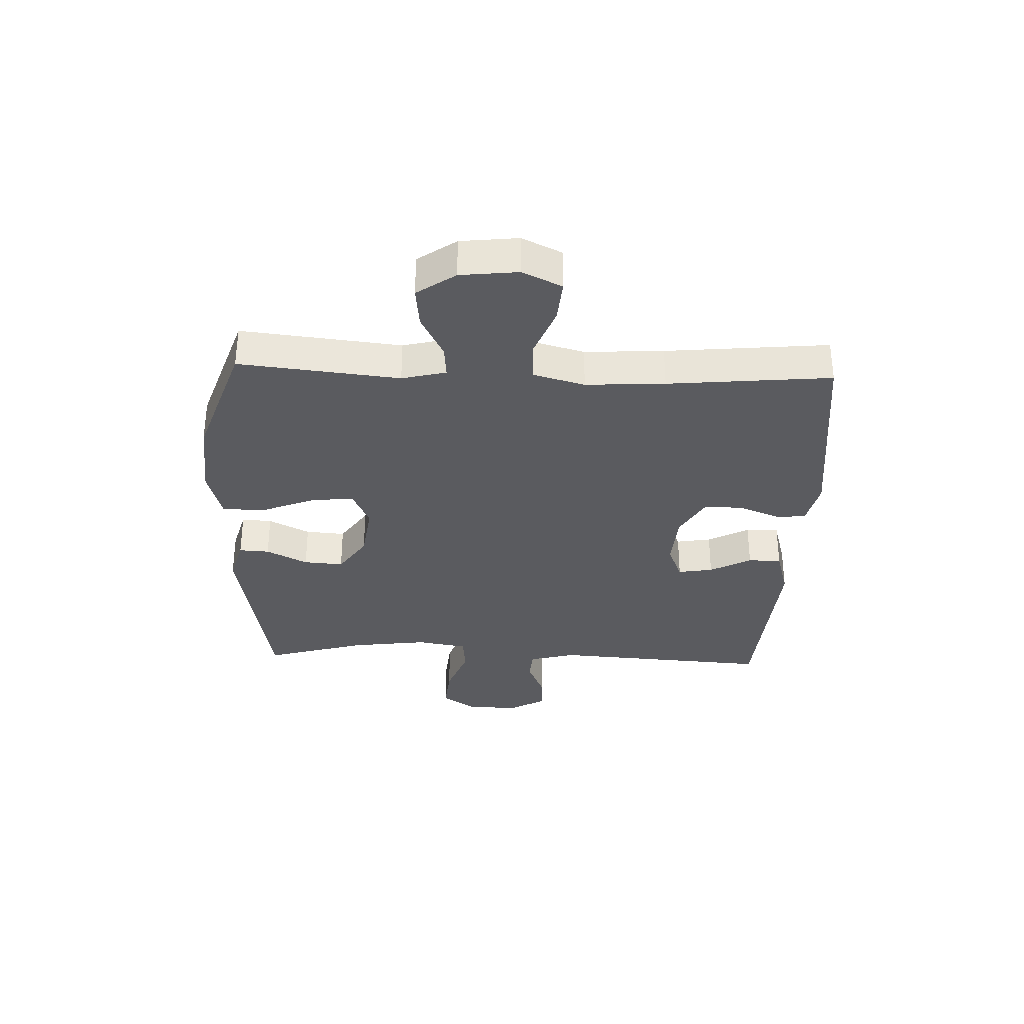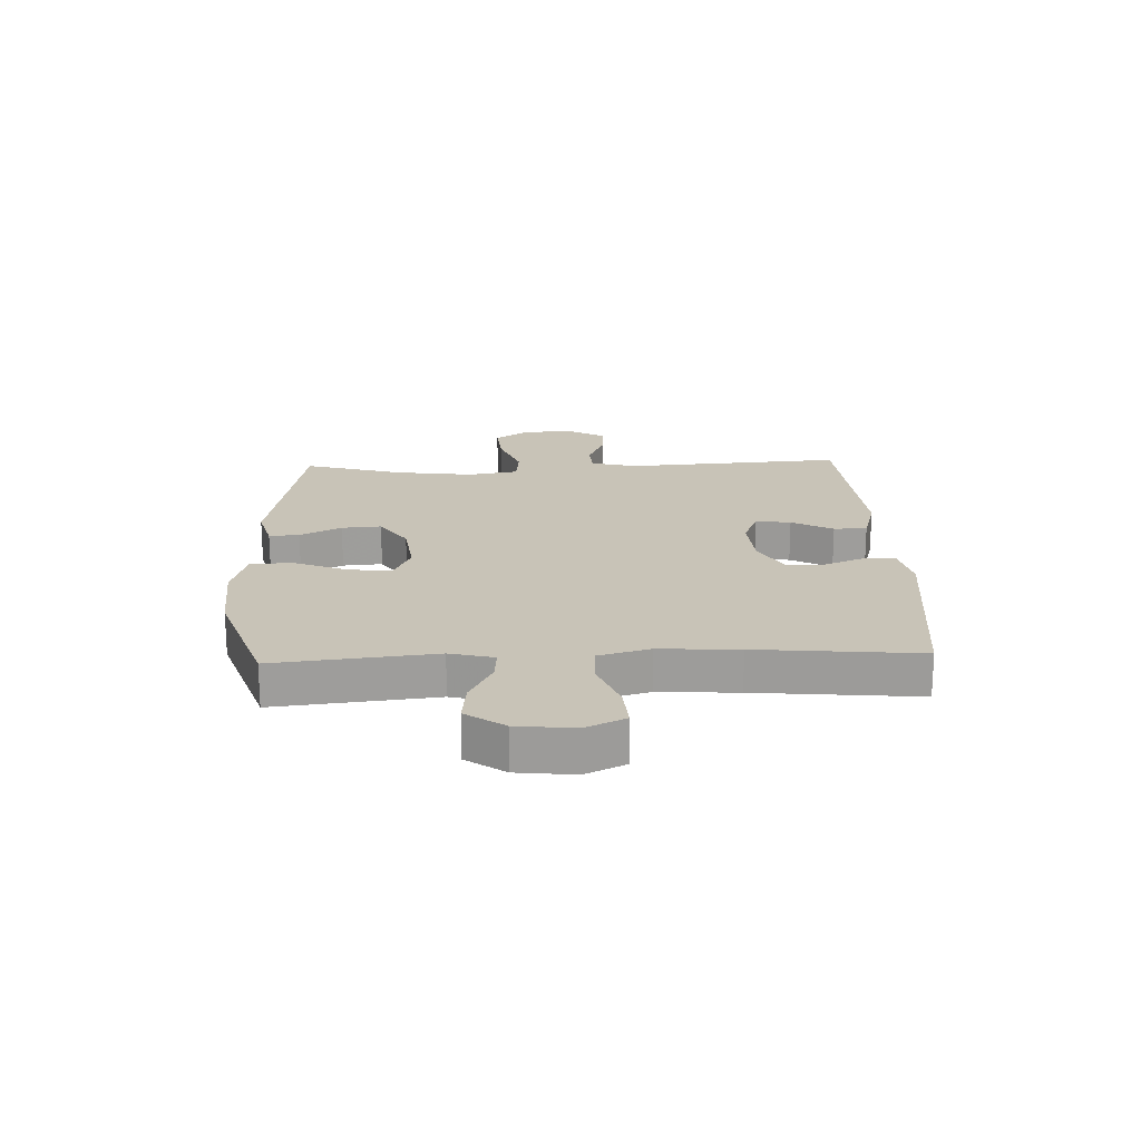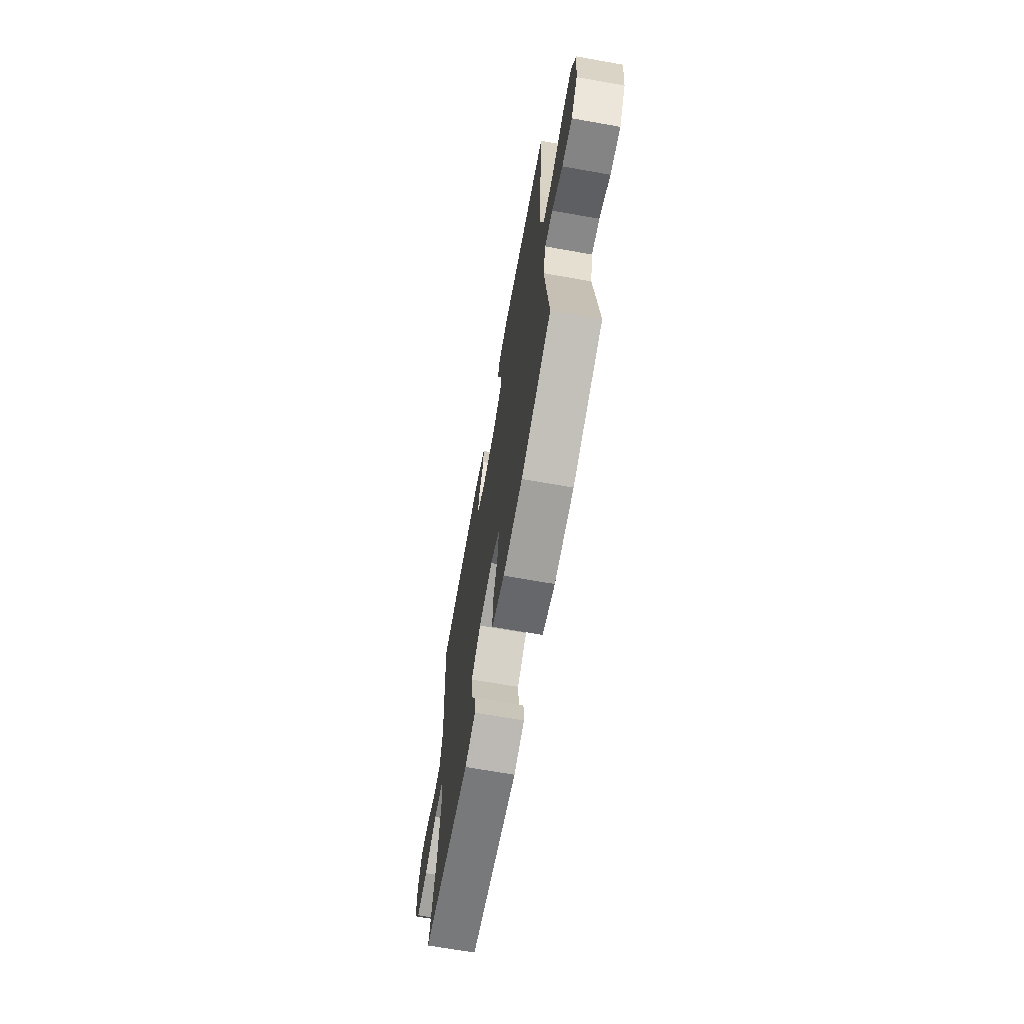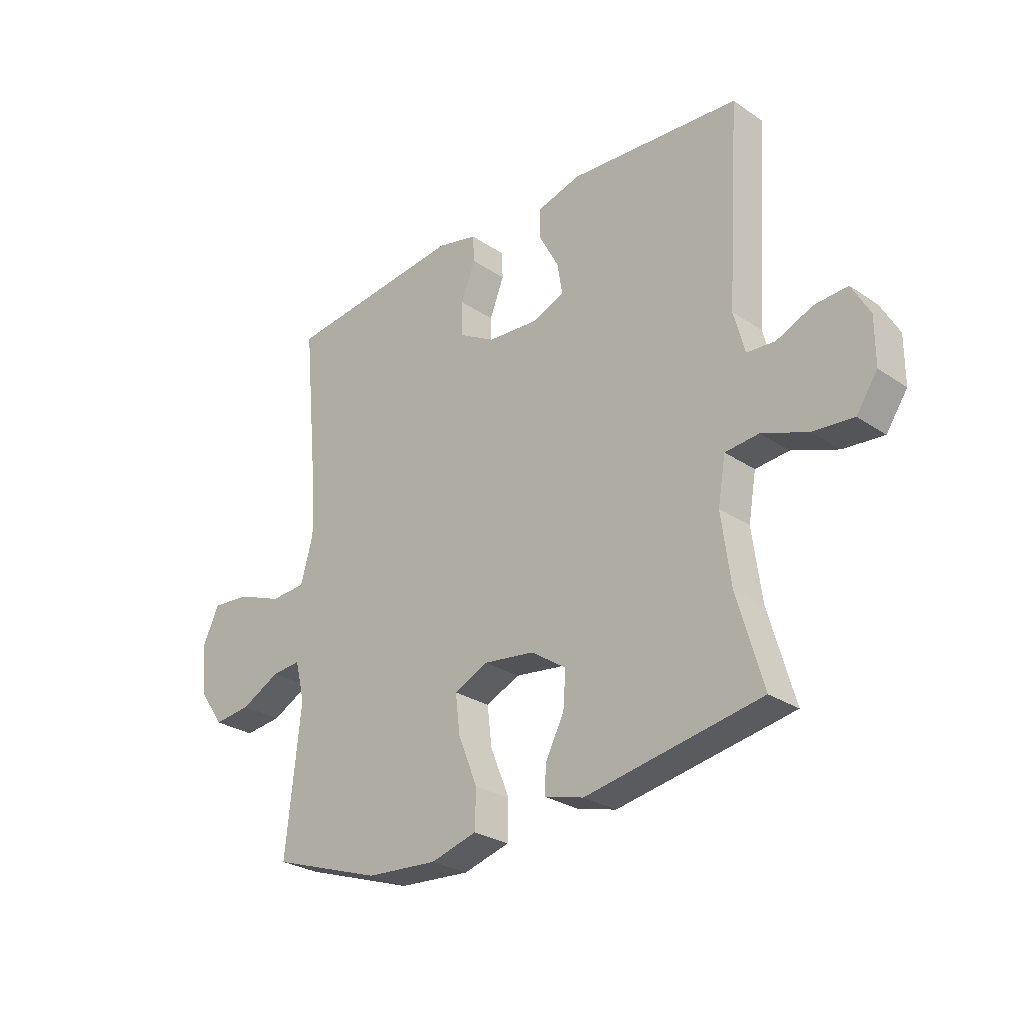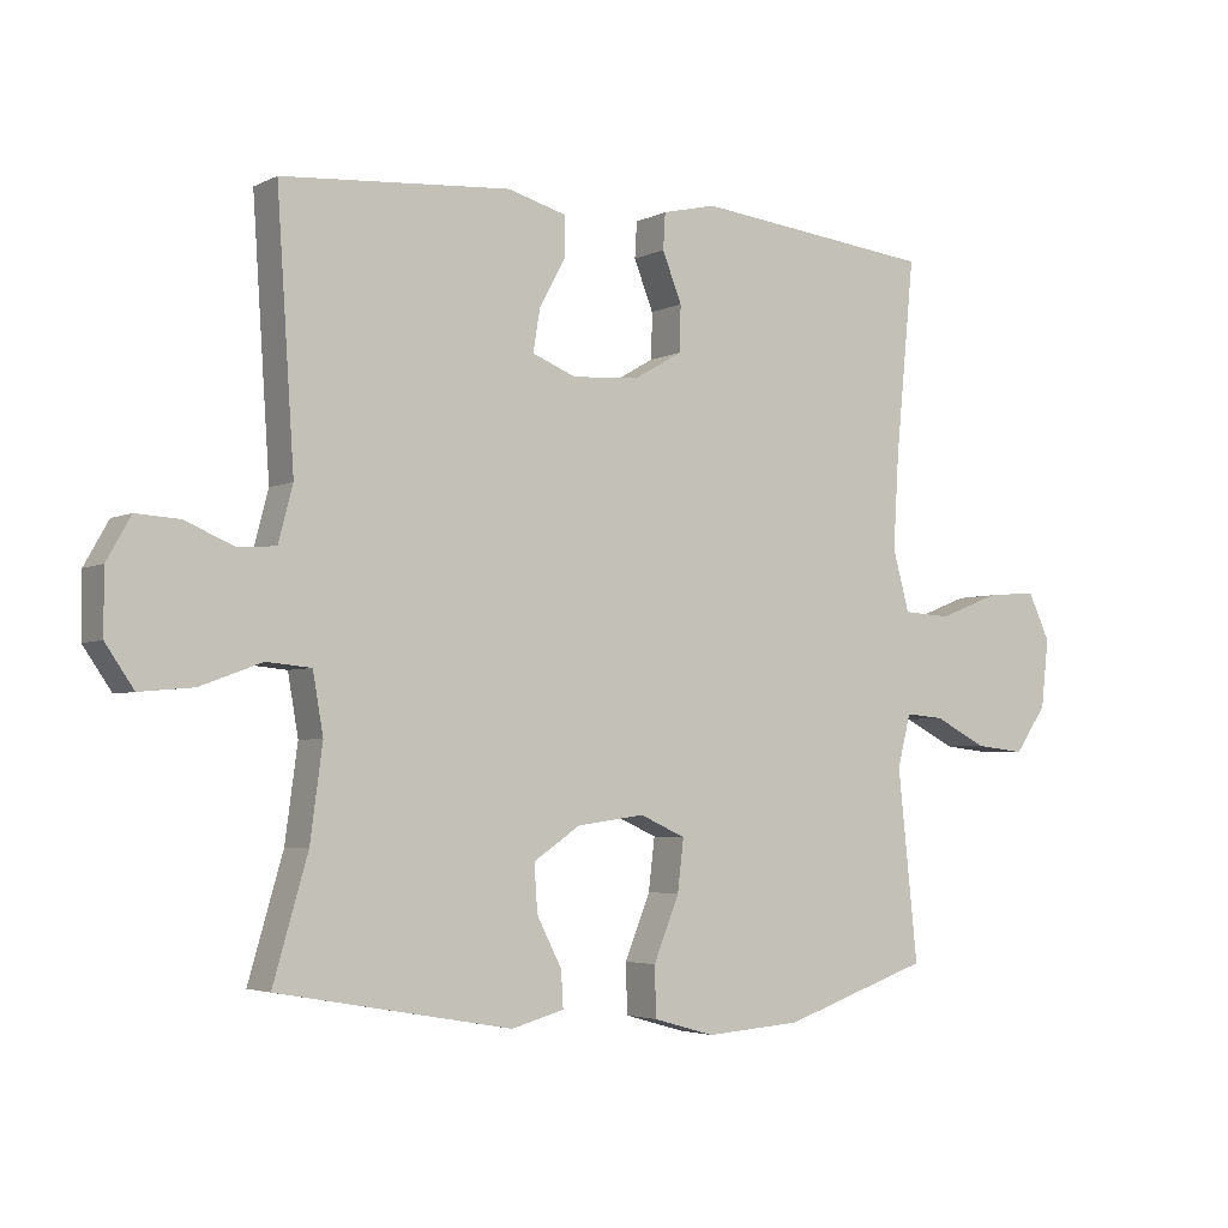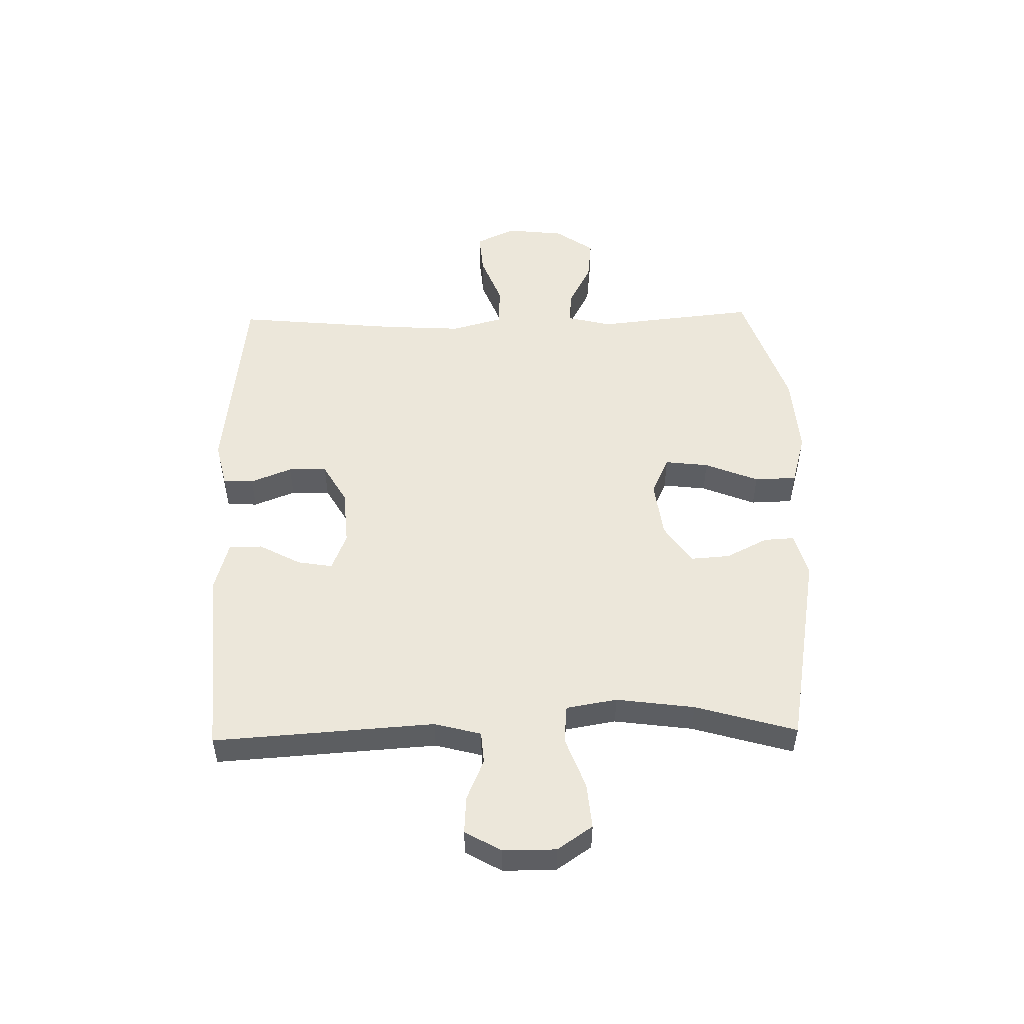
<metadata>
{"format":"obj","ext":"obj","renderer":"f3d","projection":"perspective","resolution":1024,"background":"white","views":[{"elev":-33.2,"azim":-92.2,"up":"+Y"},{"elev":19.7,"azim":-92.3,"up":"+Y"},{"elev":-67.8,"azim":-100.1,"up":"+Z"},{"elev":-27.6,"azim":44.2,"up":"+Z"},{"elev":-3.7,"azim":147.3,"up":"+Z"},{"elev":51.4,"azim":88.8,"up":"+Y"}]}
</metadata>
<code>
v 0.5 0.07 0.5
v 0.475 0.07 0.122
v 0.496 0.07 0.042
v 0.551 0.07 0.038
v 0.621 0.07 0.068
v 0.685 0.07 0.072
v 0.72 0.07 0.01
v 0.72 0.07 -0.08
v 0.679 0.07 -0.14
v 0.601 0.07 -0.133
v 0.512 0.07 -0.1
v 0.447 0.07 -0.106
v 0.432 0.07 -0.193
v 0.45 0.07 -0.327
v 0.5 0.07 -0.5
v 0.161 0.07 -0.56
v 0.085 0.07 -0.539
v 0.088 0.07 -0.487
v 0.124 0.07 -0.416
v 0.129 0.07 -0.348
v 0.061 0.07 -0.302
v -0.037 0.07 -0.289
v -0.103 0.07 -0.319
v -0.094 0.07 -0.394
v -0.057 0.07 -0.486
v -0.059 0.07 -0.558
v -0.148 0.07 -0.583
v -0.286 0.07 -0.573
v -0.5 0.07 -0.5
v -0.471 0.07 -0.225
v -0.49 0.07 -0.149
v -0.546 0.07 -0.154
v -0.622 0.07 -0.193
v -0.694 0.07 -0.201
v -0.74 0.07 -0.135
v -0.751 0.07 -0.036
v -0.719 0.07 0.032
v -0.646 0.07 0.026
v -0.558 0.07 -0.008
v -0.489 0.07 -0.004
v -0.465 0.07 0.084
v -0.473 0.07 0.22
v -0.5 0.07 0.5
v -0.153 0.07 0.54
v -0.075 0.07 0.522
v -0.072 0.07 0.47
v -0.1 0.07 0.399
v -0.099 0.07 0.333
v -0.029 0.07 0.293
v 0.068 0.07 0.286
v 0.132 0.07 0.312
v 0.122 0.07 0.372
v 0.084 0.07 0.443
v 0.084 0.07 0.5
v 0.169 0.07 0.524
v 0.5 0 0.5
v 0.475 0 0.122
v 0.496 0 0.042
v 0.551 0 0.038
v 0.621 0 0.068
v 0.685 0 0.072
v 0.72 0 0.01
v 0.72 0 -0.08
v 0.679 0 -0.14
v 0.601 0 -0.133
v 0.512 0 -0.1
v 0.447 0 -0.106
v 0.432 0 -0.193
v 0.45 0 -0.327
v 0.5 0 -0.5
v 0.161 0 -0.56
v 0.085 0 -0.539
v 0.088 0 -0.487
v 0.124 0 -0.416
v 0.129 0 -0.348
v 0.061 0 -0.302
v -0.037 0 -0.289
v -0.103 0 -0.319
v -0.094 0 -0.394
v -0.057 0 -0.486
v -0.059 0 -0.558
v -0.148 0 -0.583
v -0.286 0 -0.573
v -0.5 0 -0.5
v -0.471 0 -0.225
v -0.49 0 -0.149
v -0.546 0 -0.154
v -0.622 0 -0.193
v -0.694 0 -0.201
v -0.74 0 -0.135
v -0.751 0 -0.036
v -0.719 0 0.032
v -0.646 0 0.026
v -0.558 0 -0.008
v -0.489 0 -0.004
v -0.465 0 0.084
v -0.473 0 0.22
v -0.5 0 0.5
v -0.153 0 0.54
v -0.075 0 0.522
v -0.072 0 0.47
v -0.1 0 0.399
v -0.099 0 0.333
v -0.029 0 0.293
v 0.068 0 0.286
v 0.132 0 0.312
v 0.122 0 0.372
v 0.084 0 0.443
v 0.084 0 0.5
v 0.169 0 0.524
f 52 53 54 55
f 51 52 55 1
f 44 45 46 47
f 42 43 44 47
f 41 42 47 48
f 40 41 48 49
f 36 37 38 39
f 36 39 40
f 35 36 40
f 32 33 34 35
f 31 32 35 40
f 30 31 40 49
f 24 25 26 27
f 23 24 27 28
f 16 17 18 19
f 14 15 16 19
f 13 14 19 20
f 12 13 20 21
f 8 9 10 11
f 8 11 12
f 7 8 12
f 4 5 6 7
f 3 4 7 12
f 2 3 12 21
f 51 1 2 21
f 29 30 49 50
f 23 28 29 50
f 22 23 50 51
f 21 22 51
f 110 109 108 107
f 56 110 107 106
f 102 101 100 99
f 102 99 98 97
f 103 102 97 96
f 104 103 96 95
f 94 93 92 91
f 95 94 91
f 95 91 90
f 90 89 88 87
f 95 90 87 86
f 104 95 86 85
f 82 81 80 79
f 83 82 79 78
f 74 73 72 71
f 74 71 70 69
f 75 74 69 68
f 76 75 68 67
f 66 65 64 63
f 67 66 63
f 67 63 62
f 62 61 60 59
f 67 62 59 58
f 76 67 58 57
f 76 57 56 106
f 105 104 85 84
f 105 84 83 78
f 106 105 78 77
f 106 77 76
f 1 56 57 2
f 2 57 58 3
f 3 58 59 4
f 4 59 60 5
f 5 60 61 6
f 6 61 62 7
f 7 62 63 8
f 8 63 64 9
f 9 64 65 10
f 10 65 66 11
f 11 66 67 12
f 12 67 68 13
f 13 68 69 14
f 14 69 70 15
f 15 70 71 16
f 16 71 72 17
f 17 72 73 18
f 18 73 74 19
f 19 74 75 20
f 20 75 76 21
f 21 76 77 22
f 22 77 78 23
f 23 78 79 24
f 24 79 80 25
f 25 80 81 26
f 26 81 82 27
f 27 82 83 28
f 28 83 84 29
f 29 84 85 30
f 30 85 86 31
f 31 86 87 32
f 32 87 88 33
f 33 88 89 34
f 34 89 90 35
f 35 90 91 36
f 36 91 92 37
f 37 92 93 38
f 38 93 94 39
f 39 94 95 40
f 40 95 96 41
f 41 96 97 42
f 42 97 98 43
f 43 98 99 44
f 44 99 100 45
f 45 100 101 46
f 46 101 102 47
f 47 102 103 48
f 48 103 104 49
f 49 104 105 50
f 50 105 106 51
f 51 106 107 52
f 52 107 108 53
f 53 108 109 54
f 54 109 110 55
f 55 110 56 1

</code>
